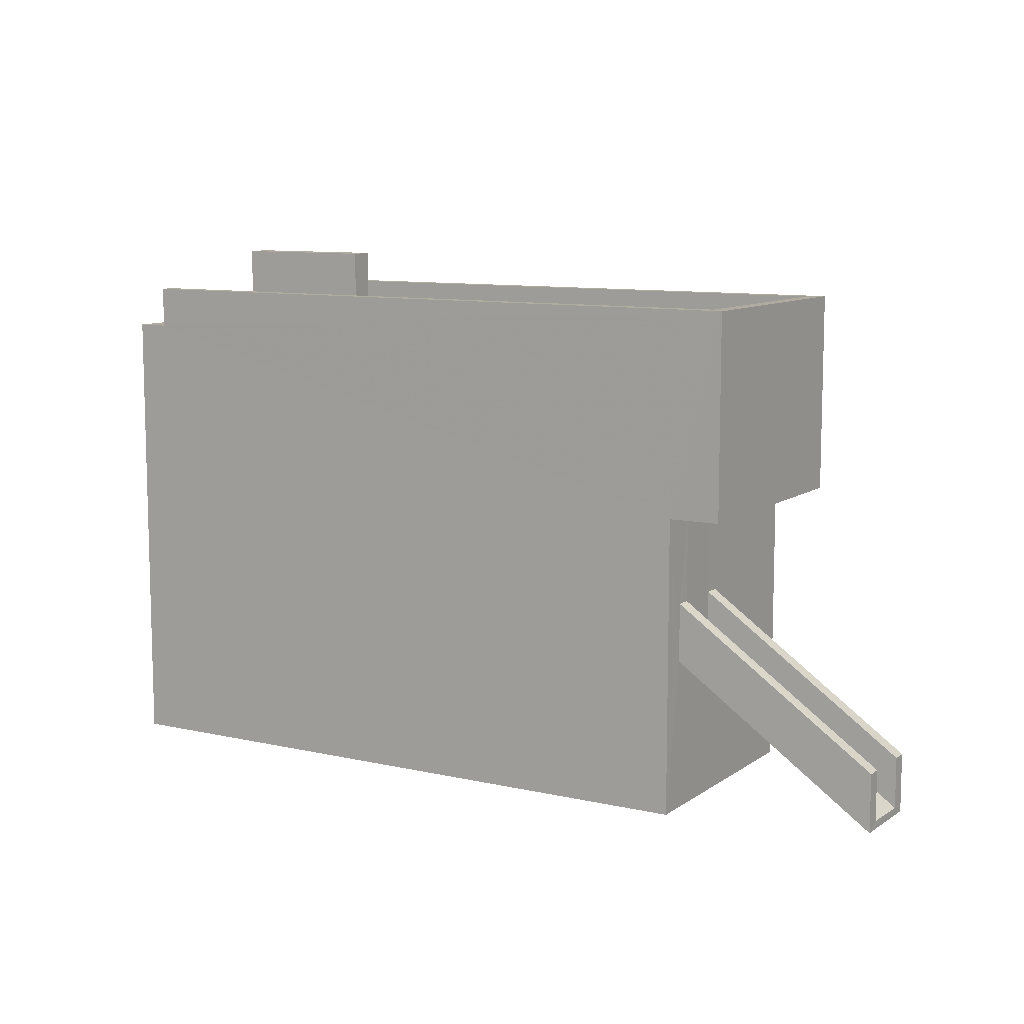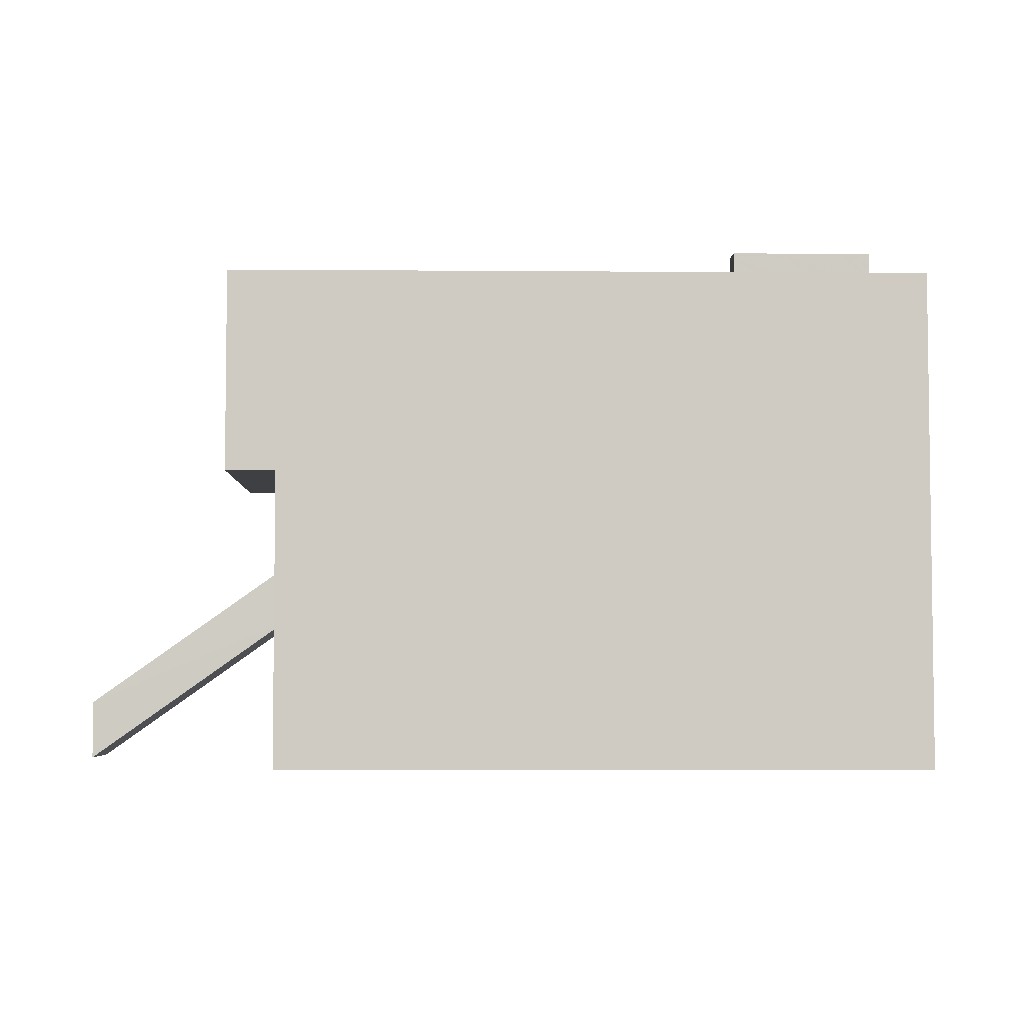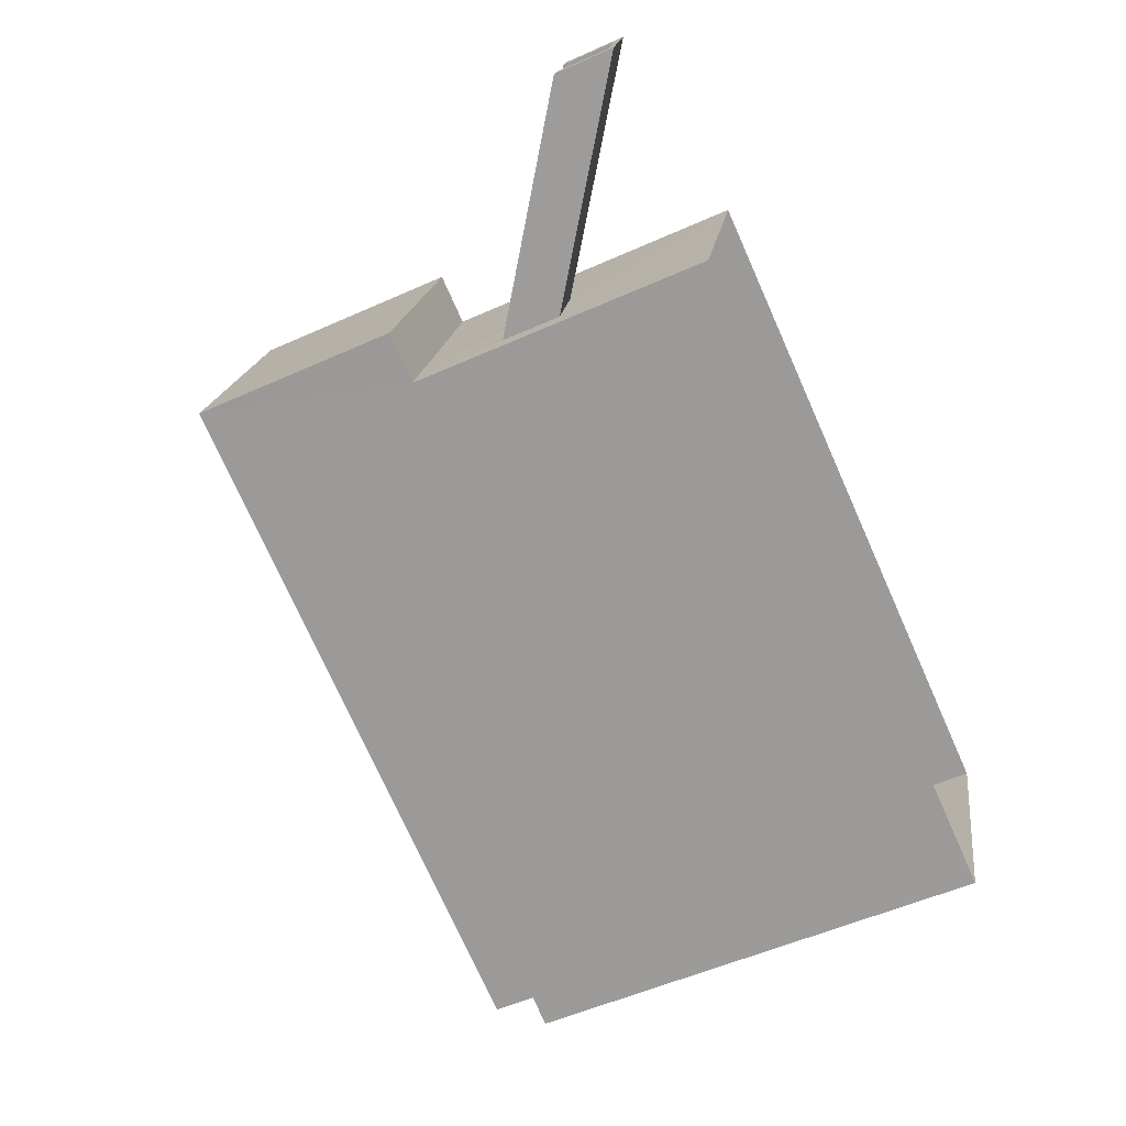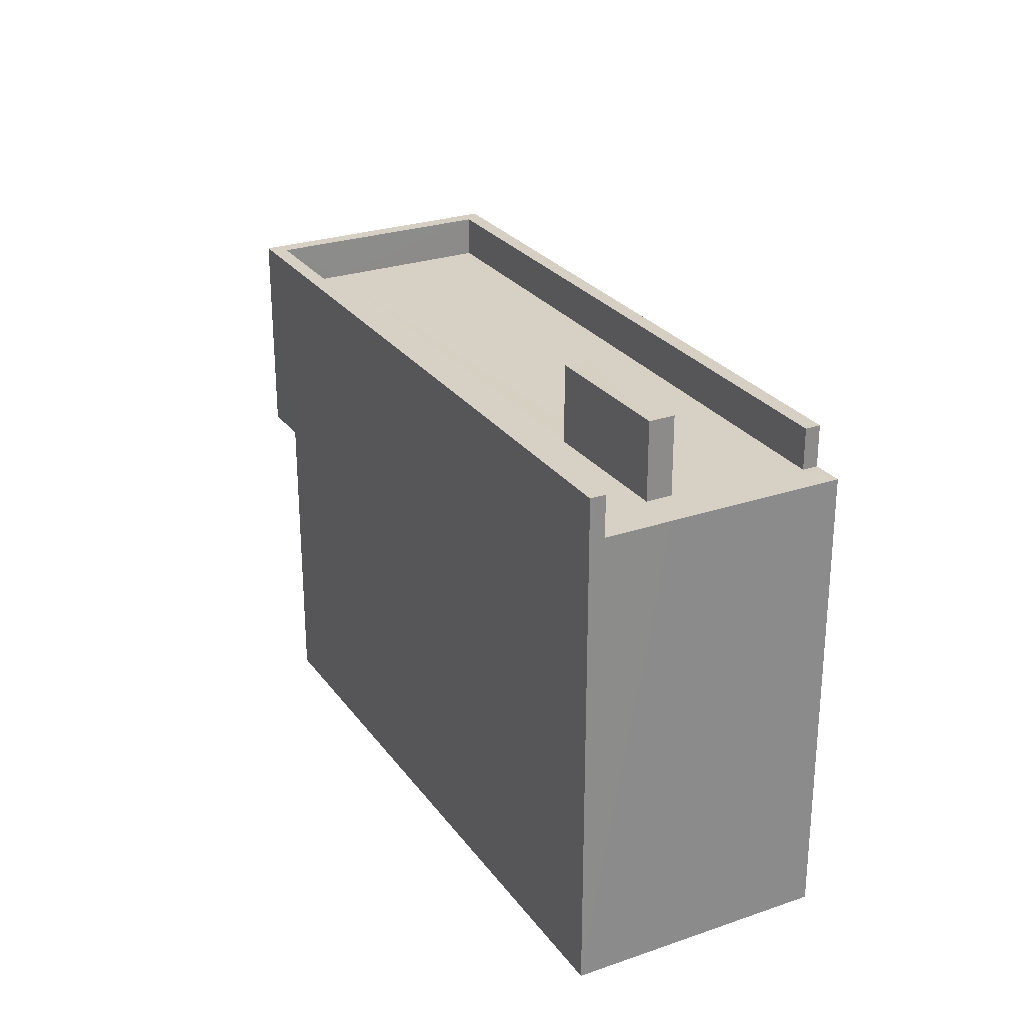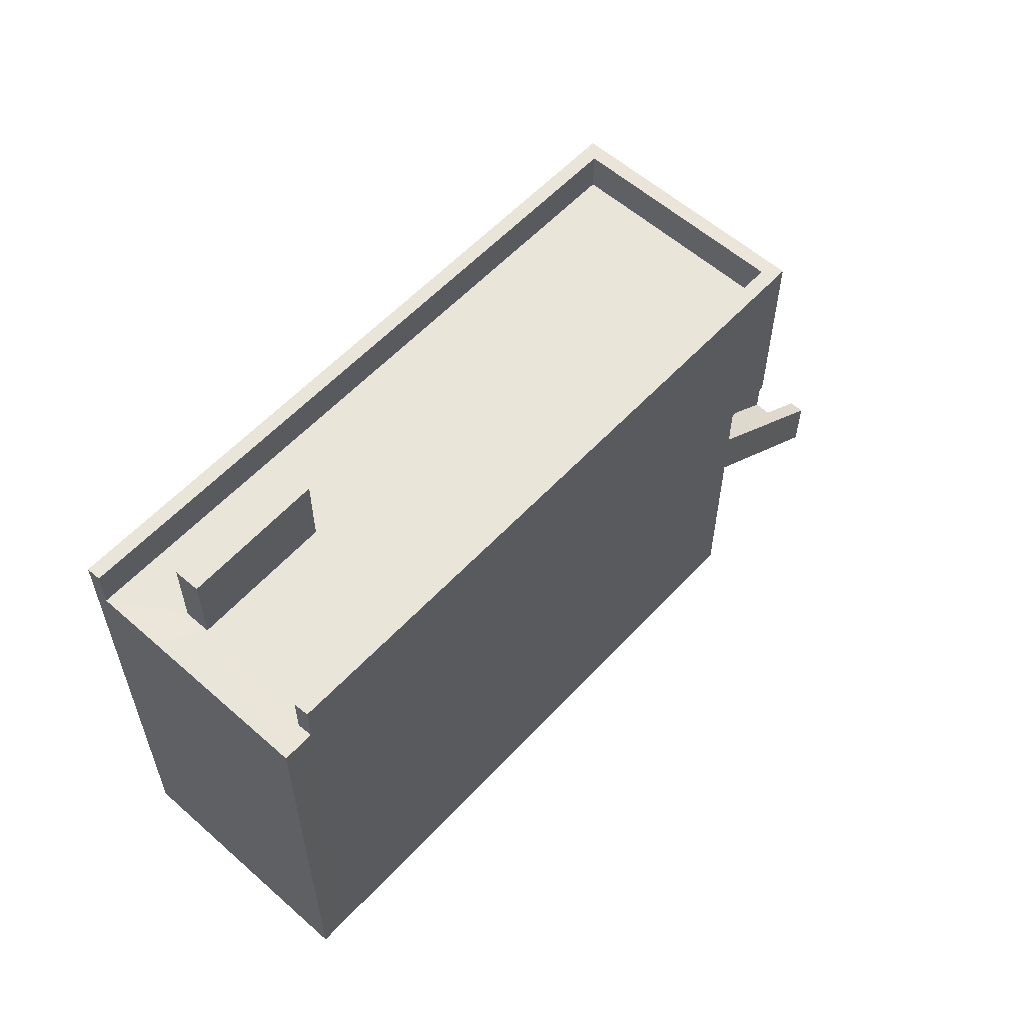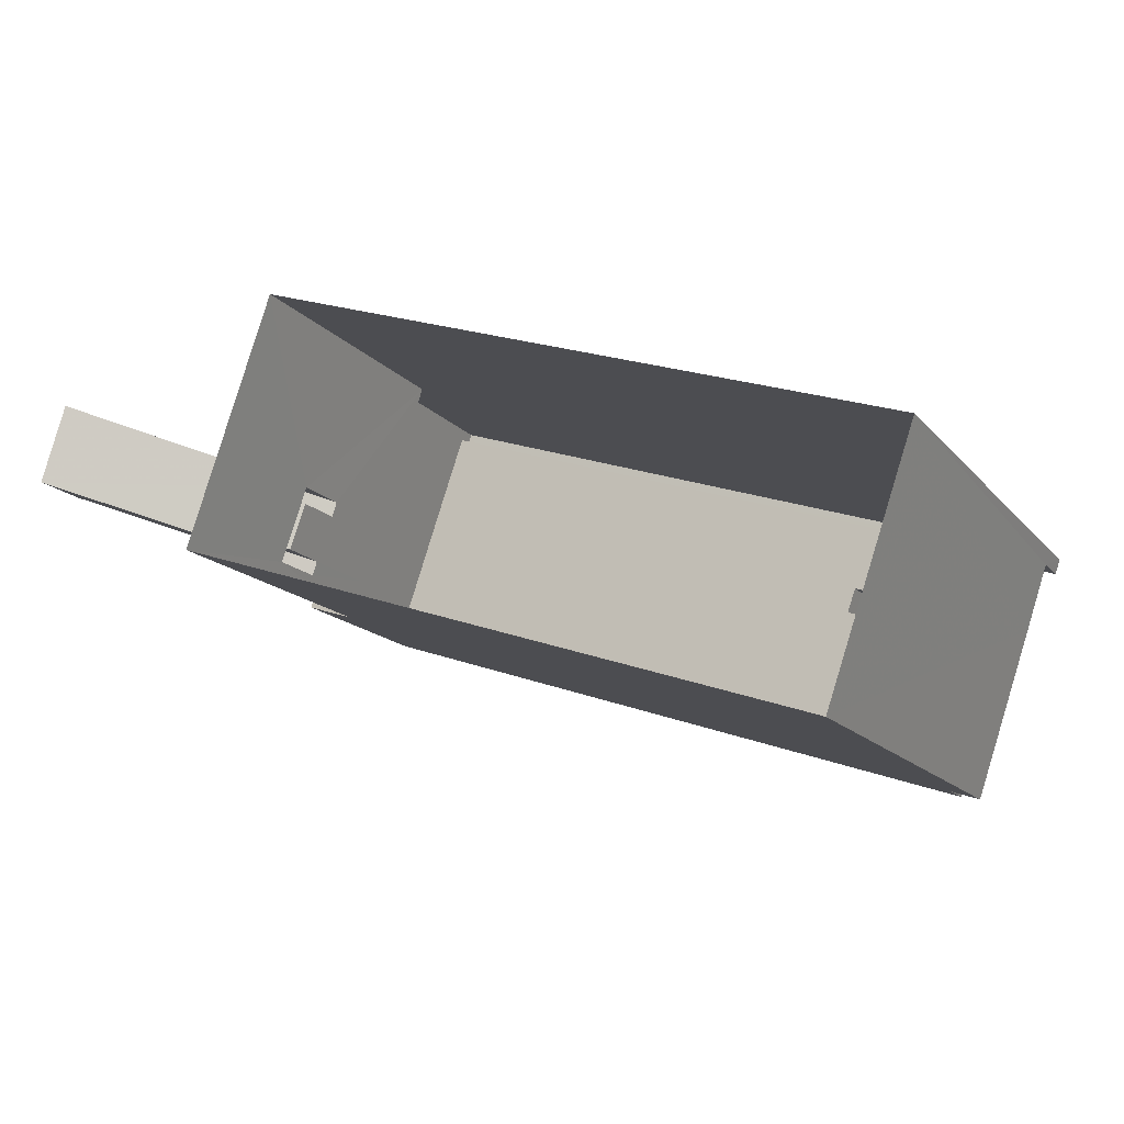
<metadata>
{"format":"obj","ext":"obj","renderer":"f3d","projection":"perspective","resolution":1024,"background":"white","views":[{"elev":9.7,"azim":49.4,"up":"+Z"},{"elev":-4.6,"azim":-162.7,"up":"+Z"},{"elev":-53.9,"azim":115.5,"up":"+Y"},{"elev":26.6,"azim":-99.3,"up":"+Z"},{"elev":58.0,"azim":-28.8,"up":"+Z"},{"elev":-15.2,"azim":-154.5,"up":"+Y"}]}
</metadata>
<code>
v -8.864e+04 -1.001e+05 2.943
v -8.864e+04 -1.001e+05 2.942
v -8.863e+04 -1.001e+05 2.942
v -8.862e+04 -1.001e+05 2.943
v -8.864e+04 -1.001e+05 2.943
v -8.862e+04 -1.001e+05 5.938
v -8.862e+04 -1.001e+05 3.083
v -8.862e+04 -1.001e+05 3.085
v -8.862e+04 -1.001e+05 5.92
v -8.862e+04 -1.001e+05 8.816
v -8.862e+04 -1.001e+05 8.816
v -8.862e+04 -1.001e+05 8.816
v -8.863e+04 -1.001e+05 8.816
v -8.862e+04 -1.001e+05 8.816
v -8.862e+04 -1.001e+05 8.816
v -8.864e+04 -1.001e+05 13.53
v -8.863e+04 -1.001e+05 13.53
v -8.863e+04 -1.001e+05 13.53
v -8.864e+04 -1.001e+05 13.53
v -8.862e+04 -1.001e+05 7.074
v -8.862e+04 -1.001e+05 4.235
v -8.862e+04 -1.001e+05 4.235
v -8.862e+04 -1.001e+05 7.07
v -8.862e+04 -1.001e+05 6.084
v -8.862e+04 -1.001e+05 3.235
v -8.862e+04 -1.001e+05 3.233
v -8.862e+04 -1.001e+05 6.074
v -8.863e+04 -1.001e+05 12.02
v -8.862e+04 -1.001e+05 12.02
v -8.863e+04 -1.001e+05 12.02
v -8.862e+04 -1.001e+05 12.02
v -8.864e+04 -1.001e+05 12.02
v -8.864e+04 -1.001e+05 12.02
v -8.864e+04 -1.001e+05 12.02
v -8.864e+04 -1.001e+05 12.02
v -8.864e+04 -1.001e+05 12.02
v -8.864e+04 -1.001e+05 12.02
v -8.864e+04 -1.001e+05 12.02
v -8.862e+04 -1.001e+05 12.02
v -8.862e+04 -1.001e+05 7.088
v -8.862e+04 -1.001e+05 4.233
v -8.862e+04 -1.001e+05 4.233
v -8.862e+04 -1.001e+05 7.084
v -8.864e+04 -1.001e+05 12.82
v -8.864e+04 -1.001e+05 12.82
v -8.862e+04 -1.001e+05 12.82
v -8.862e+04 -1.001e+05 12.82
v -8.862e+04 -1.001e+05 12.82
v -8.864e+04 -1.001e+05 12.82
v -8.864e+04 -1.001e+05 12.82
v -8.862e+04 -1.001e+05 12.82
f 1 2 3
f 3 4 1
f 5 2 1
f 6 7 8
f 9 6 8
f 10 11 12
f 13 14 11
f 10 12 15
f 11 14 12
f 16 17 18
f 16 19 17
f 20 21 22
f 20 23 21
f 24 25 26
f 24 27 25
f 28 29 30
f 29 28 31
f 32 33 34
f 35 36 37
f 36 31 28
f 36 28 33
f 37 33 32
f 36 33 37
f 34 38 32
f 39 38 30
f 29 39 30
f 38 34 30
f 40 41 42
f 40 43 41
f 44 45 46
f 44 46 47
f 46 48 47
f 49 50 51
f 50 48 51
f 51 48 46
f 9 15 4
f 11 40 13
f 3 13 6
f 4 3 6
f 23 10 15
f 43 40 11
f 23 20 10
f 9 4 6
f 6 13 40
f 23 15 9
f 47 12 14
f 47 48 12
f 7 42 26
f 7 26 8
f 25 21 8
f 25 22 21
f 42 41 26
f 26 25 8
f 24 20 27
f 43 10 20
f 11 10 43
f 20 24 43
f 27 22 25
f 27 20 22
f 16 33 19
f 16 34 33
f 6 42 7
f 6 40 42
f 12 48 15
f 1 4 15
f 1 15 35
f 48 50 35
f 15 48 35
f 9 8 21
f 23 9 21
f 45 38 39
f 46 45 39
f 49 31 36
f 49 51 31
f 24 26 41
f 43 24 41
f 30 34 16
f 18 30 16
f 35 37 5
f 1 35 5
f 49 36 35
f 50 49 35
f 28 18 17
f 28 30 18
f 45 44 38
f 44 2 38
f 32 5 37
f 32 2 5
f 38 2 32
f 33 28 17
f 19 33 17
f 31 51 29
f 29 46 39
f 29 51 46
f 47 14 13
f 47 13 44
f 13 2 44
f 13 3 2

</code>
